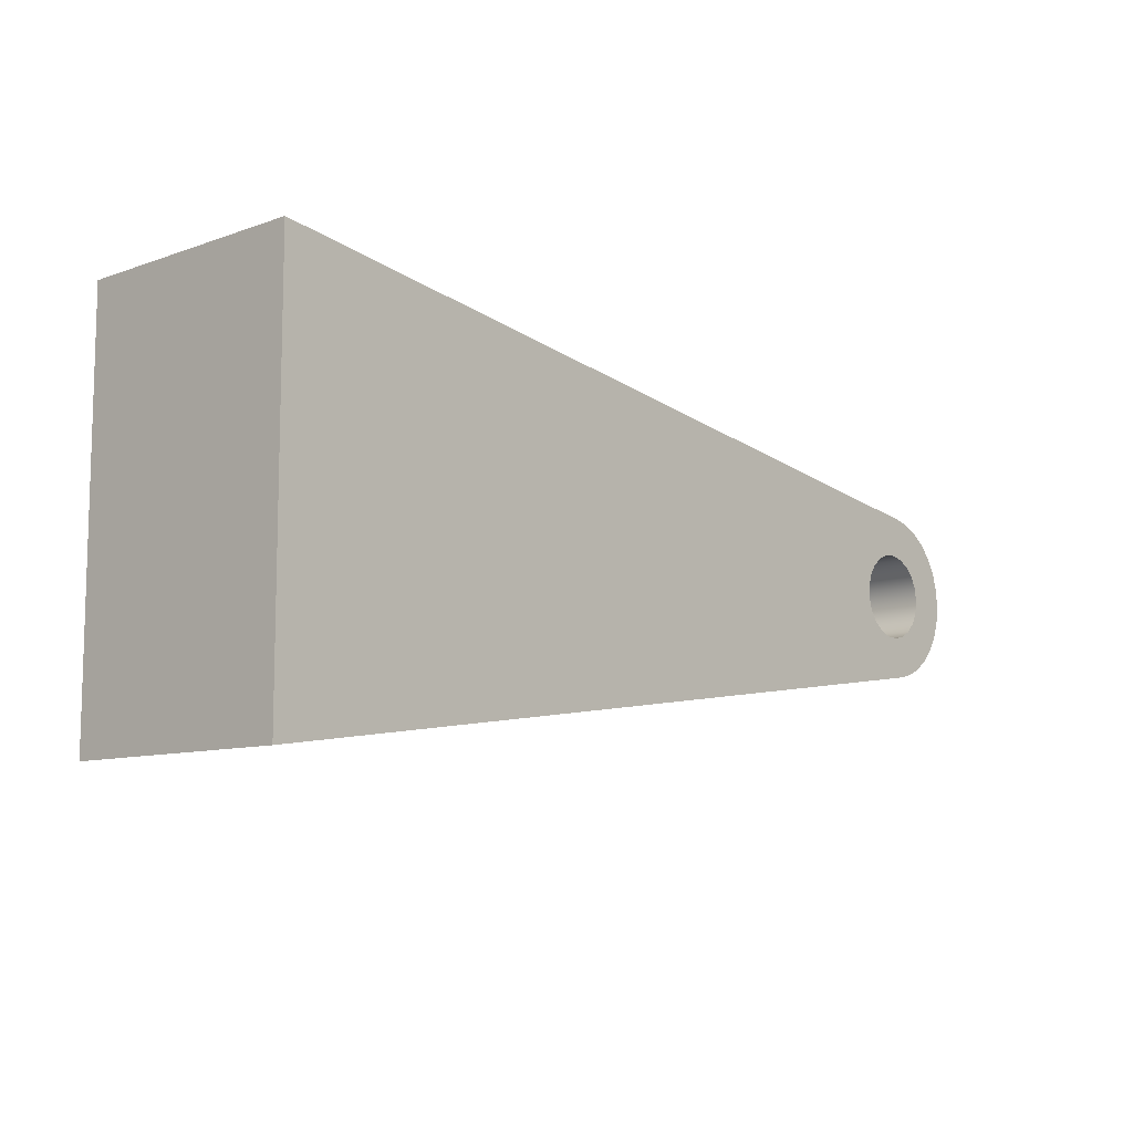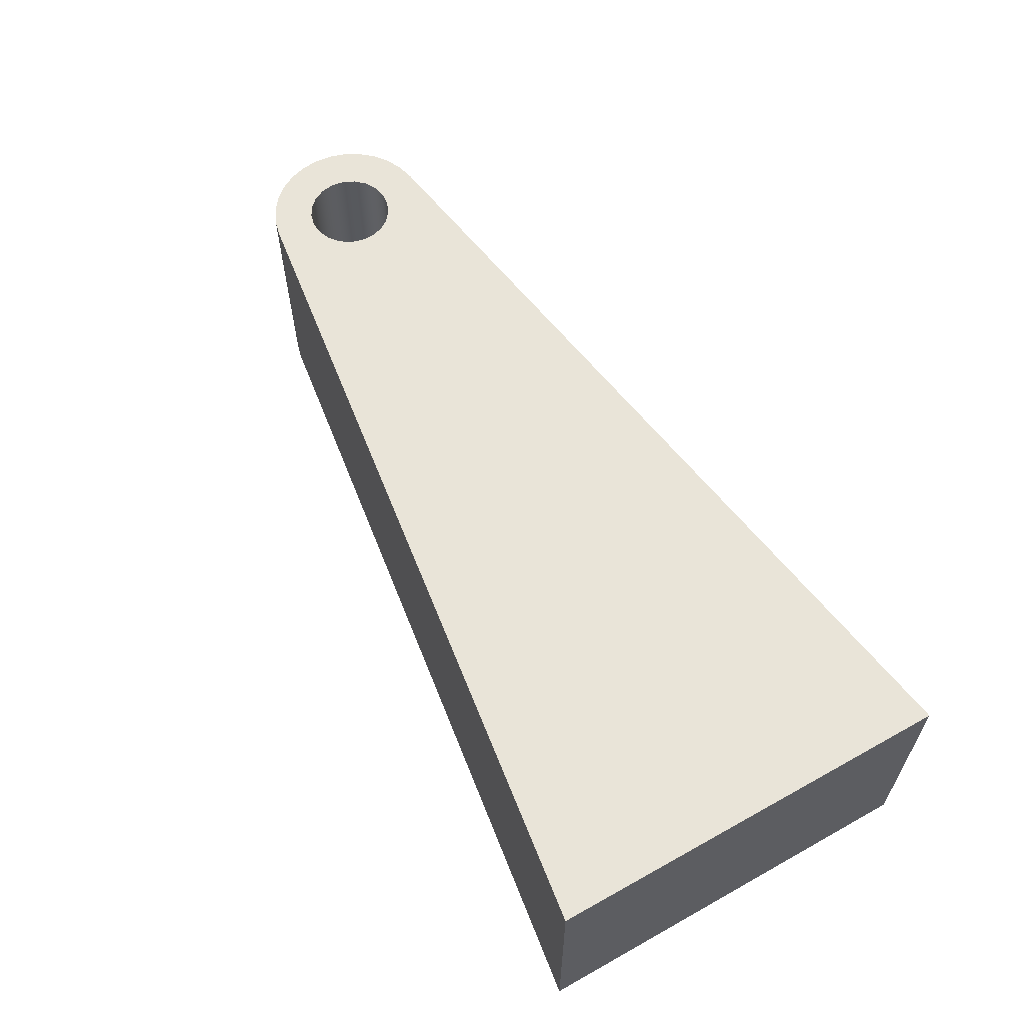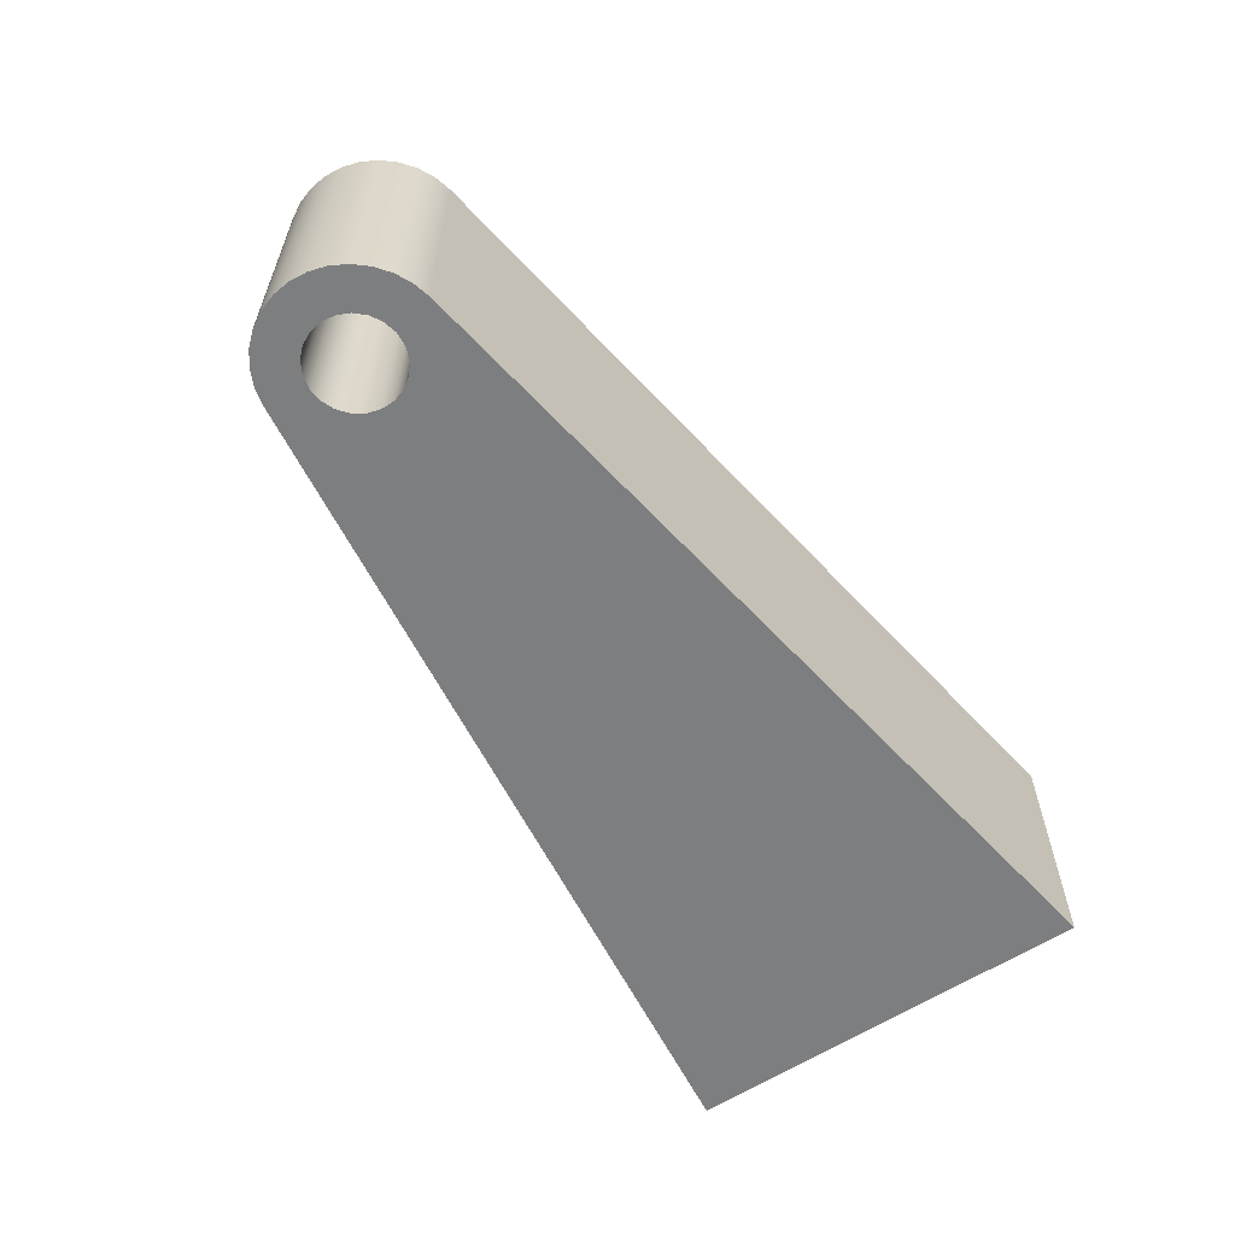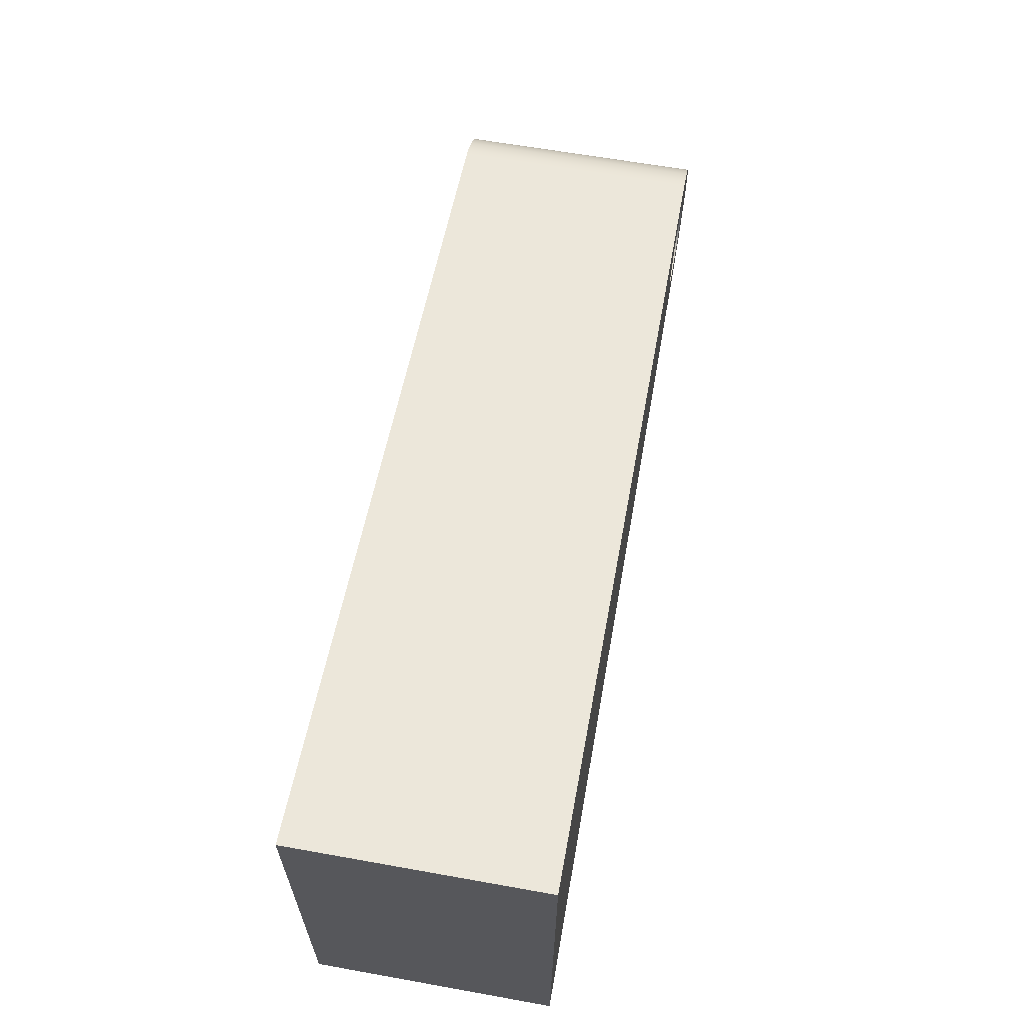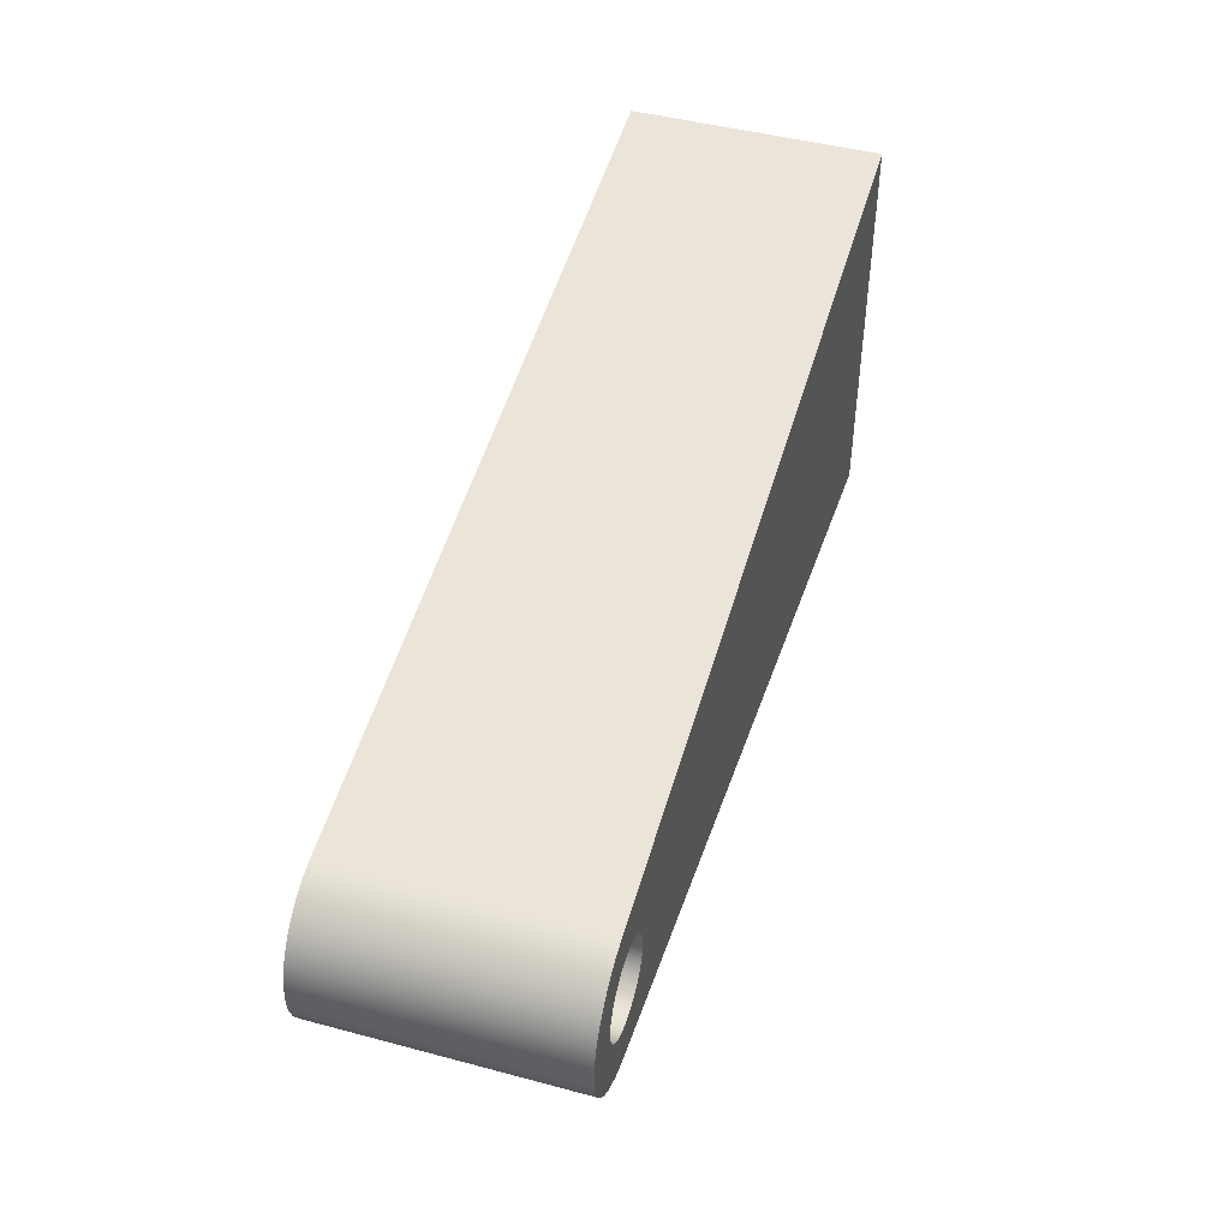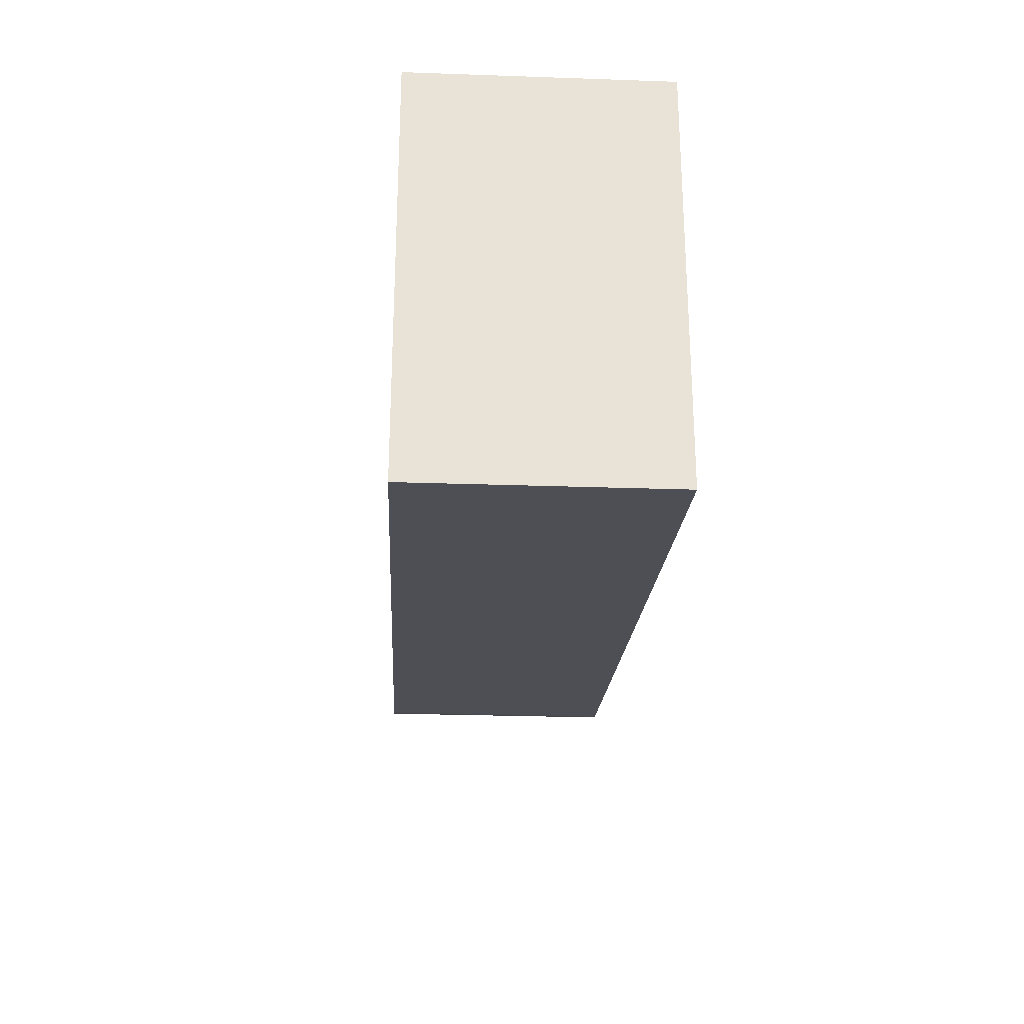
<metadata>
{"format":"obj","ext":"obj","renderer":"f3d","projection":"perspective","resolution":1024,"background":"white","views":[{"elev":-9.5,"azim":132.4,"up":"+Z"},{"elev":60.5,"azim":60.3,"up":"+Y"},{"elev":-59.3,"azim":-55.8,"up":"+Y"},{"elev":62.5,"azim":100.3,"up":"+Z"},{"elev":46.4,"azim":-73.1,"up":"+Z"},{"elev":-26.5,"azim":86.9,"up":"+Z"}]}
</metadata>
<code>
v -10.75 4.2 9.185e-17
v -10.72 4.2 -0.2211
v -10.62 4.2 -0.4225
v -10.47 4.2 -0.5864
v -10.27 4.2 -0.6982
v -10.06 4.2 -0.7479
v -9.833 4.2 -0.7312
v -9.625 4.2 -0.6495
v -9.45 4.2 -0.5101
v -9.324 4.2 -0.3254
v -9.258 4.2 -0.1118
v -9.258 4.2 0.1118
v -9.324 4.2 0.3254
v -9.45 4.2 0.5101
v -9.625 4.2 0.6495
v -9.833 4.2 0.7312
v -10.06 4.2 0.7479
v -10.27 4.2 0.6982
v -10.47 4.2 0.5864
v -10.62 4.2 0.4225
v -10.72 4.2 0.2211
v 4.2 4.2 -3.5
v -10.21 4.2 -1.435
v -10.49 4.2 -1.364
v -10.76 4.2 -1.236
v -10.99 4.2 -1.056
v -11.19 4.2 -0.8333
v -11.33 4.2 -0.5755
v -11.42 4.2 -0.2938
v -11.45 4.2 -1.776e-16
v -11.42 4.2 0.2938
v -11.33 4.2 0.5755
v -11.19 4.2 0.8333
v -10.99 4.2 1.056
v -10.76 4.2 1.236
v -10.49 4.2 1.364
v -10.21 4.2 1.435
v 4.2 4.2 3.5
v -10.75 4.2 9.185e-17
v -10.72 4.2 0.2211
v -10.62 4.2 0.4225
v -10.47 4.2 0.5864
v -10.27 4.2 0.6982
v -10.06 4.2 0.7479
v -9.833 4.2 0.7312
v -9.625 4.2 0.6495
v -9.45 4.2 0.5101
v -9.324 4.2 0.3254
v -9.258 4.2 0.1118
v -9.258 4.2 -0.1118
v -9.324 4.2 -0.3254
v -9.45 4.2 -0.5101
v -9.625 4.2 -0.6495
v -9.833 4.2 -0.7312
v -10.06 4.2 -0.7479
v -10.27 4.2 -0.6982
v -10.47 4.2 -0.5864
v -10.62 4.2 -0.4225
v -10.72 4.2 -0.2211
v -10.75 0 9.185e-17
v -10.72 0 -0.2211
v -10.62 0 -0.4225
v -10.47 0 -0.5864
v -10.27 0 -0.6982
v -10.06 0 -0.7479
v -9.833 0 -0.7312
v -9.625 0 -0.6495
v -9.45 0 -0.5101
v -9.324 0 -0.3254
v -9.258 0 -0.1118
v -9.258 0 0.1118
v -9.324 0 0.3254
v -9.45 0 0.5101
v -9.625 0 0.6495
v -9.833 0 0.7312
v -10.06 0 0.7479
v -10.27 0 0.6982
v -10.47 0 0.5864
v -10.62 0 0.4225
v -10.72 0 0.2211
v -10.75 4.2 9.185e-17
v -10.75 0 9.185e-17
v 4.2 0 3.5
v 4.2 0 -3.5
v 4.2 4.2 -3.5
v 4.2 4.2 3.5
v 4.2 0 -3.5
v -10.21 0 -1.435
v -10.21 4.2 -1.435
v 4.2 4.2 -3.5
v -10.21 0 -1.435
v -10.49 0 -1.364
v -10.76 0 -1.236
v -10.99 0 -1.056
v -11.19 0 -0.8333
v -11.33 0 -0.5755
v -11.42 0 -0.2938
v -11.45 0 -1.776e-16
v -11.42 0 0.2938
v -11.33 0 0.5755
v -11.19 0 0.8333
v -10.99 0 1.056
v -10.76 0 1.236
v -10.49 0 1.364
v -10.21 0 1.435
v -10.21 4.2 1.435
v -10.49 4.2 1.364
v -10.76 4.2 1.236
v -10.99 4.2 1.056
v -11.19 4.2 0.8333
v -11.33 4.2 0.5755
v -11.42 4.2 0.2938
v -11.45 4.2 -1.776e-16
v -11.42 4.2 -0.2938
v -11.33 4.2 -0.5755
v -11.19 4.2 -0.8333
v -10.99 4.2 -1.056
v -10.76 4.2 -1.236
v -10.49 4.2 -1.364
v -10.21 4.2 -1.435
v -10.75 0 9.185e-17
v -10.72 0 0.2211
v -10.62 0 0.4225
v -10.47 0 0.5864
v -10.27 0 0.6982
v -10.06 0 0.7479
v -9.833 0 0.7312
v -9.625 0 0.6495
v -9.45 0 0.5101
v -9.324 0 0.3254
v -9.258 0 0.1118
v -9.258 0 -0.1118
v -9.324 0 -0.3254
v -9.45 0 -0.5101
v -9.625 0 -0.6495
v -9.833 0 -0.7312
v -10.06 0 -0.7479
v -10.27 0 -0.6982
v -10.47 0 -0.5864
v -10.62 0 -0.4225
v -10.72 0 -0.2211
v -10.21 0 -1.435
v 4.2 0 -3.5
v 4.2 0 3.5
v -10.21 0 1.435
v -10.49 0 1.364
v -10.76 0 1.236
v -10.99 0 1.056
v -11.19 0 0.8333
v -11.33 0 0.5755
v -11.42 0 0.2938
v -11.45 0 -1.776e-16
v -11.42 0 -0.2938
v -11.33 0 -0.5755
v -11.19 0 -0.8333
v -10.99 0 -1.056
v -10.76 0 -1.236
v -10.49 0 -1.364
v -10.21 0 1.435
v 4.2 0 3.5
v 4.2 4.2 3.5
v -10.21 4.2 1.435
f 21 1 30
f 30 1 2
f 30 2 29
f 29 2 3
f 29 3 28
f 28 3 4
f 28 4 27
f 27 4 5
f 27 5 26
f 26 5 6
f 26 6 25
f 25 6 24
f 24 6 23
f 23 6 7
f 23 7 8
f 8 9 23
f 23 9 22
f 22 9 10
f 22 10 11
f 22 11 38
f 38 11 12
f 38 12 13
f 13 14 38
f 38 14 37
f 37 14 15
f 37 15 16
f 16 17 37
f 37 17 36
f 36 17 35
f 35 17 34
f 34 17 18
f 34 18 33
f 33 18 19
f 33 19 32
f 32 19 20
f 32 20 31
f 31 20 21
f 31 21 30
f 40 80 39
f 39 80 82
f 81 60 59
f 59 60 61
f 59 61 58
f 58 61 62
f 58 62 57
f 57 62 63
f 57 63 56
f 56 63 64
f 56 64 55
f 55 64 65
f 55 65 54
f 54 65 66
f 54 66 53
f 53 66 67
f 53 67 52
f 52 67 68
f 52 68 51
f 51 68 69
f 51 69 50
f 50 69 70
f 50 70 49
f 49 70 71
f 49 71 48
f 48 71 72
f 48 72 47
f 47 72 73
f 47 73 46
f 46 73 74
f 46 74 45
f 45 74 75
f 45 75 44
f 44 75 76
f 44 76 43
f 43 76 77
f 43 77 42
f 42 77 78
f 42 78 41
f 41 78 79
f 41 79 40
f 40 79 80
f 83 84 86
f 86 84 85
f 87 88 90
f 90 88 89
f 120 91 119
f 119 91 92
f 119 92 93
f 119 93 118
f 118 93 94
f 118 94 117
f 117 94 95
f 117 95 116
f 116 95 96
f 116 96 115
f 115 96 97
f 115 97 114
f 114 97 98
f 114 98 113
f 113 98 99
f 113 99 112
f 112 99 100
f 112 100 111
f 111 100 101
f 111 101 110
f 110 101 102
f 110 102 109
f 109 102 103
f 109 103 108
f 108 103 104
f 108 104 107
f 107 104 106
f 106 104 105
f 141 121 152
f 152 121 122
f 152 122 151
f 151 122 123
f 151 123 150
f 150 123 124
f 150 124 149
f 149 124 125
f 149 125 148
f 148 125 126
f 148 126 147
f 147 126 146
f 146 126 145
f 145 126 127
f 145 127 128
f 128 129 145
f 145 129 144
f 144 129 130
f 144 130 131
f 131 132 144
f 144 132 143
f 143 132 133
f 143 133 134
f 143 134 142
f 142 134 135
f 142 135 136
f 136 137 142
f 142 137 158
f 158 137 157
f 157 137 156
f 156 137 138
f 156 138 155
f 155 138 139
f 155 139 154
f 154 139 140
f 154 140 153
f 153 140 141
f 153 141 152
f 159 160 162
f 162 160 161

</code>
